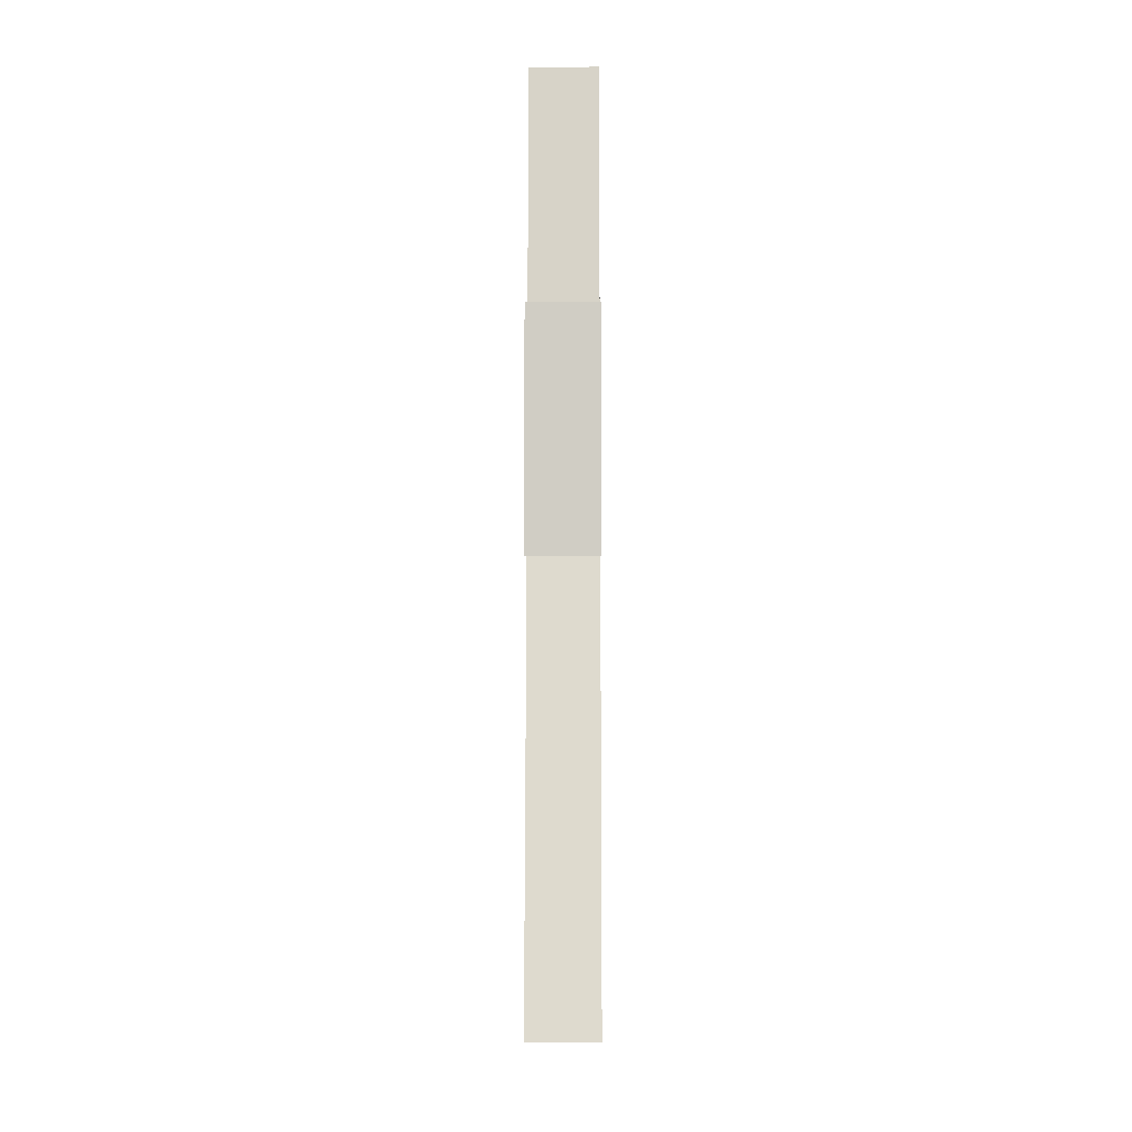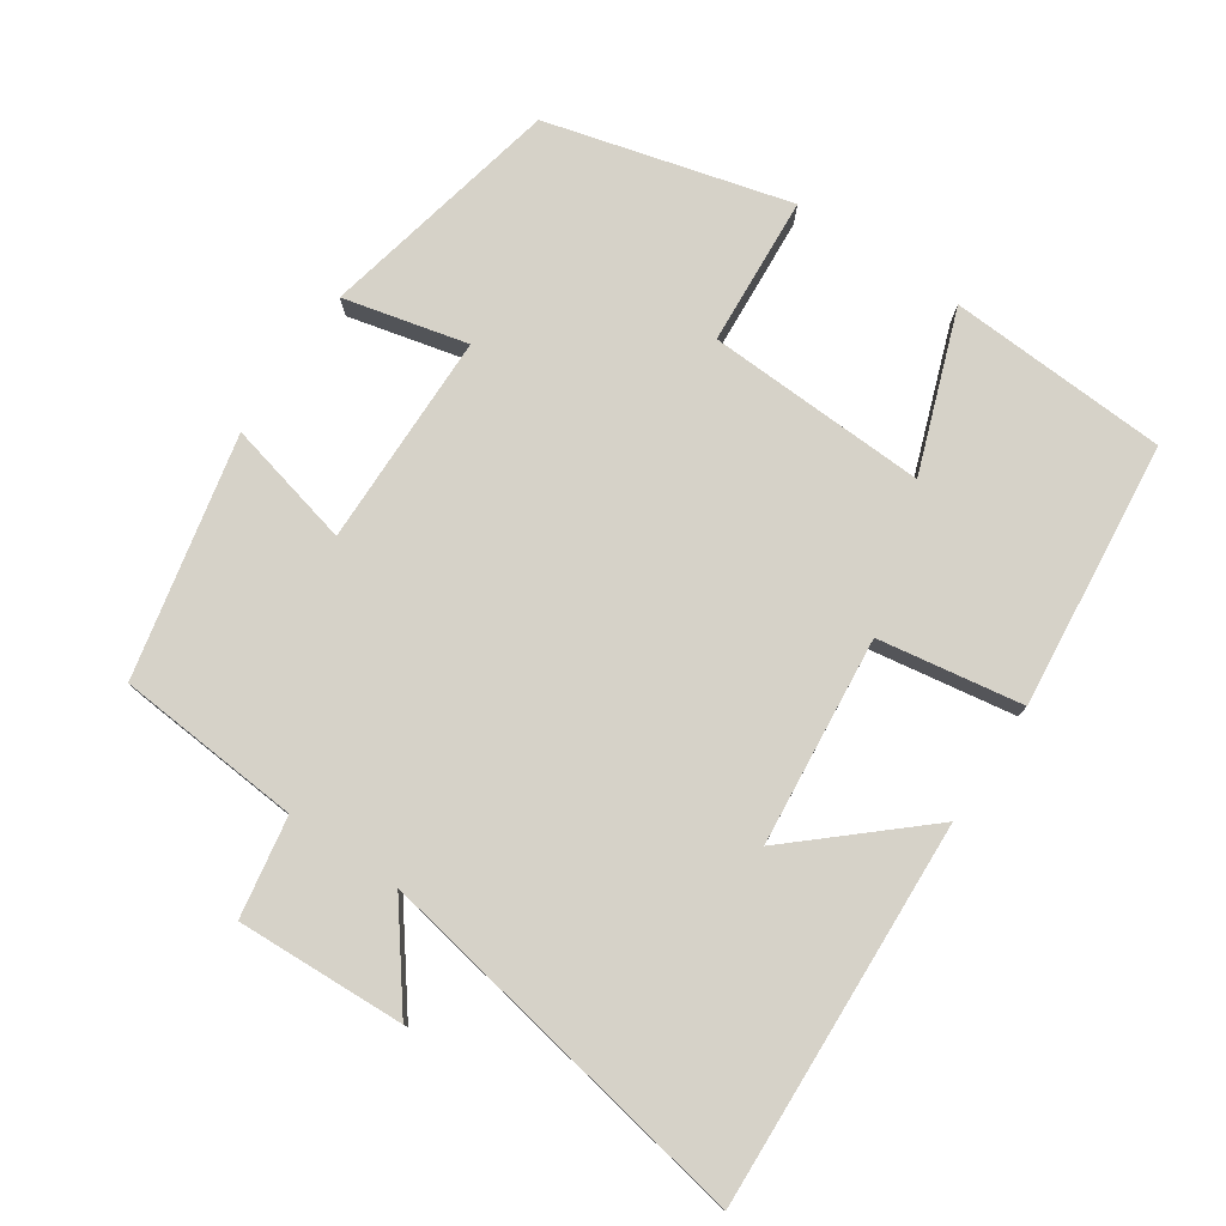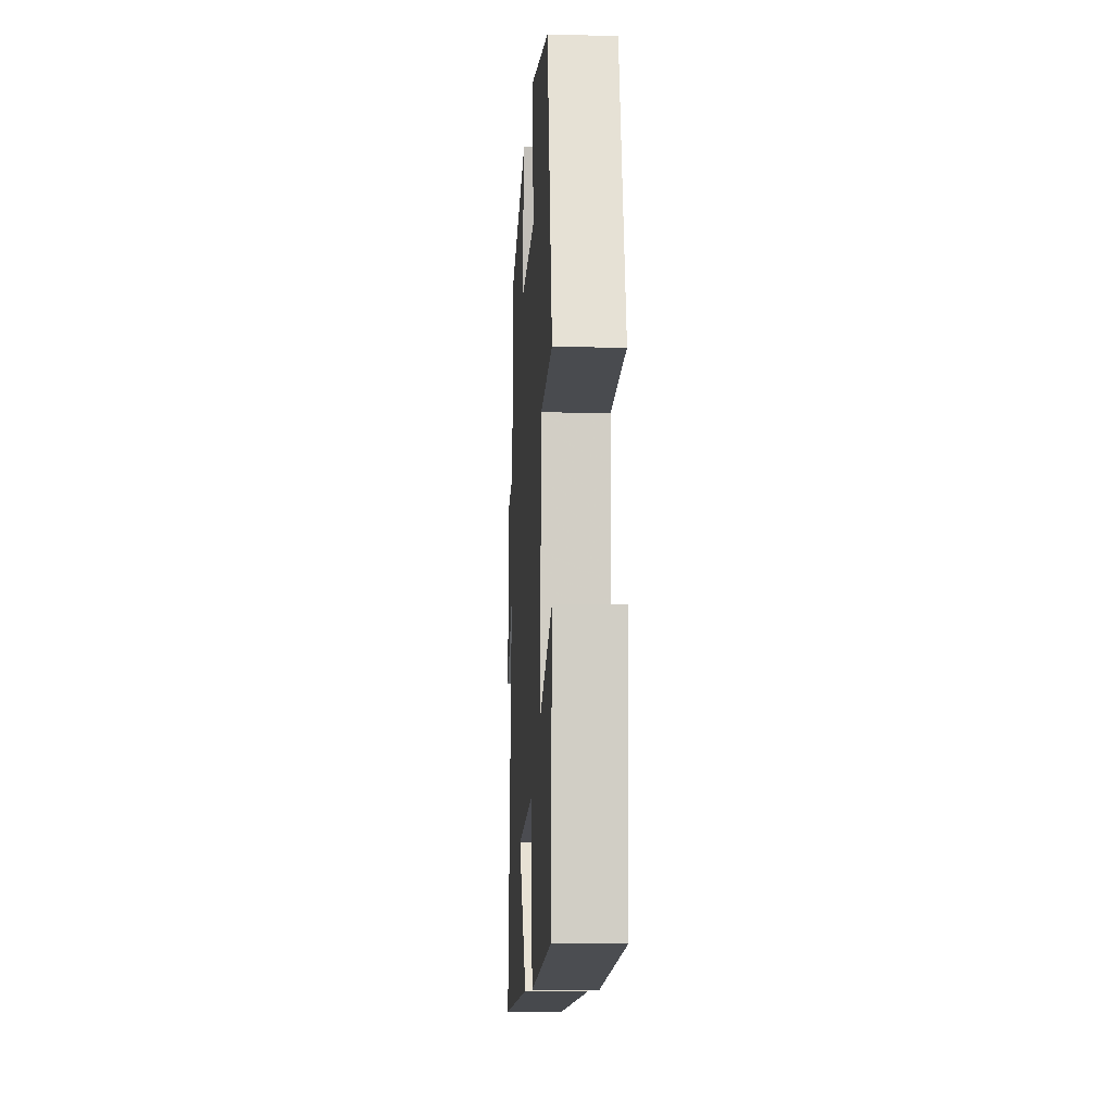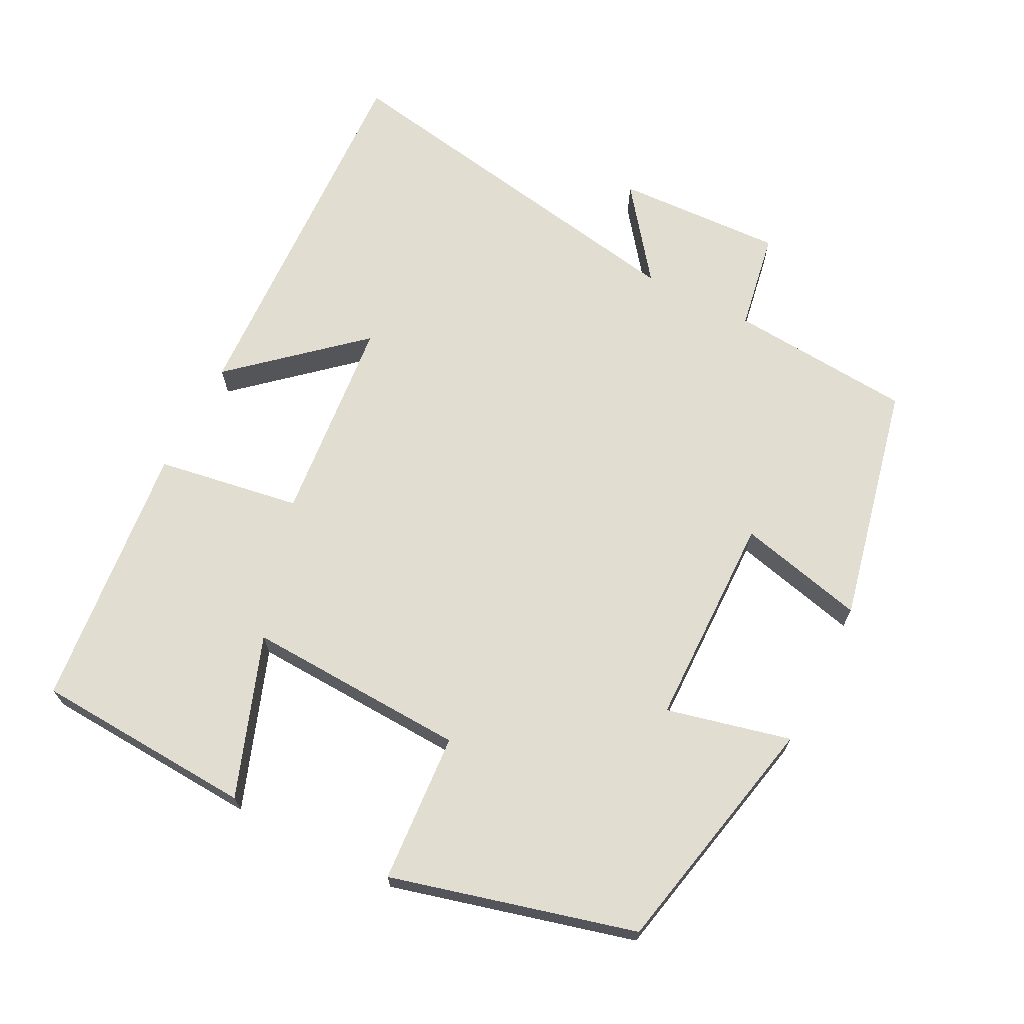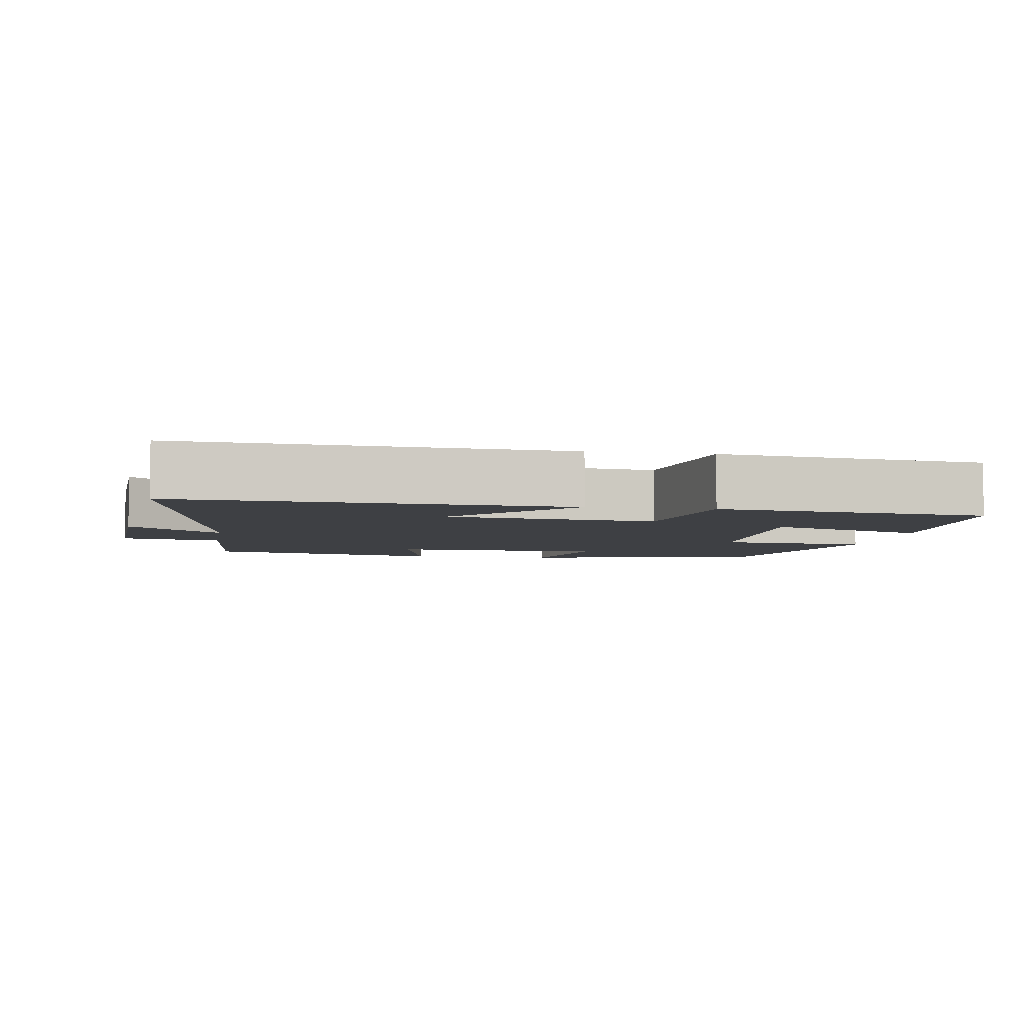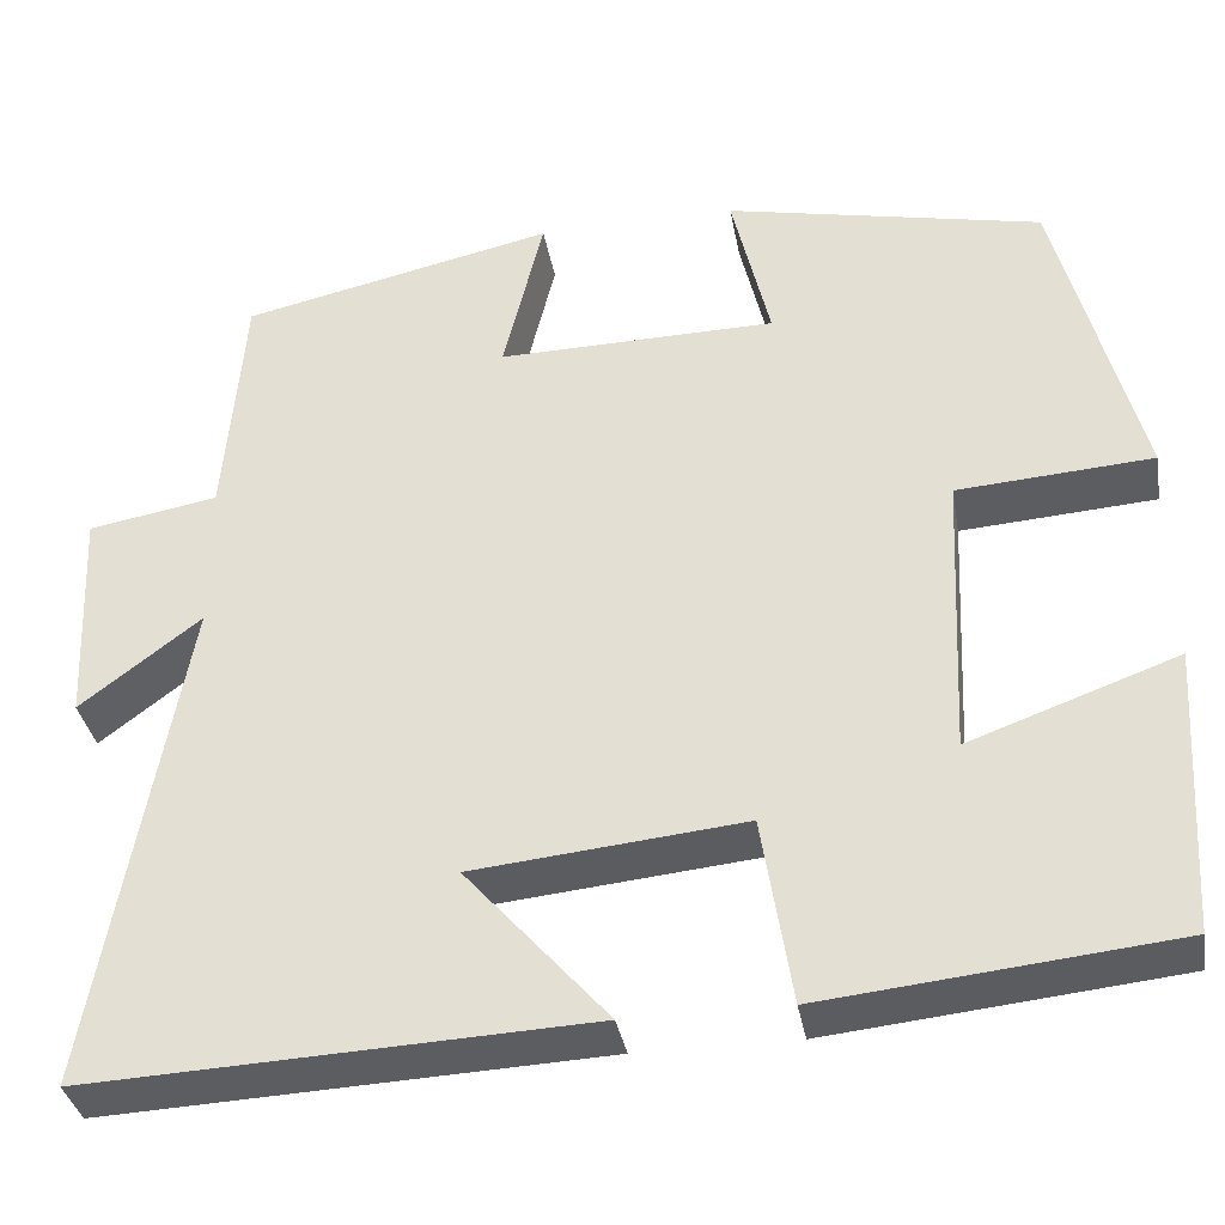
<metadata>
{"format":"obj","ext":"obj","renderer":"f3d","projection":"perspective","resolution":1024,"background":"white","views":[{"elev":-8.7,"azim":90.3,"up":"+Z"},{"elev":77.5,"azim":123.9,"up":"+Y"},{"elev":-9.9,"azim":-93.1,"up":"+Z"},{"elev":68.4,"azim":-63.0,"up":"+Y"},{"elev":-4.9,"azim":170.3,"up":"+Y"},{"elev":-35.4,"azim":-170.0,"up":"+Z"}]}
</metadata>
<code>
v -0.411 0.07 0.427
v -0.071 0.07 0.5
v -0.112 0.07 0.327
v 0.186 0.07 0.323
v 0.143 0.07 0.5
v 0.479 0.07 0.427
v 0.5 0.07 0.17
v 0.639 0.07 0.146
v 0.629 0.07 -0.088
v 0.5 0.07 0.01
v 0.595 0.07 -0.523
v 0.061 0.07 -0.5
v 0.213 0.07 -0.327
v -0.077 0.07 -0.299
v -0.109 0.07 -0.5
v -0.482 0.07 -0.462
v -0.5 0.07 -0.155
v -0.277 0.07 -0.235
v -0.291 0.07 0.073
v -0.5 0.07 0.087
v -0.411 0 0.427
v -0.071 0 0.5
v -0.112 0 0.327
v 0.186 0 0.323
v 0.143 0 0.5
v 0.479 0 0.427
v 0.5 0 0.17
v 0.639 0 0.146
v 0.629 0 -0.088
v 0.5 0 0.01
v 0.595 0 -0.523
v 0.061 0 -0.5
v 0.213 0 -0.327
v -0.077 0 -0.299
v -0.109 0 -0.5
v -0.482 0 -0.462
v -0.5 0 -0.155
v -0.277 0 -0.235
v -0.291 0 0.073
v -0.5 0 0.087
f 1 2 3
f 20 1 3
f 19 20 3
f 18 19 3 4
f 15 16 17 18
f 14 15 18
f 13 14 18 4
f 11 12 13
f 10 11 13 4
f 7 8 9 10
f 6 7 10
f 5 6 10
f 4 5 10
f 23 22 21
f 23 21 40
f 23 40 39
f 24 23 39 38
f 38 37 36 35
f 38 35 34
f 24 38 34 33
f 33 32 31
f 24 33 31 30
f 30 29 28 27
f 30 27 26
f 30 26 25
f 30 25 24
f 1 21 22 2
f 2 22 23 3
f 3 23 24 4
f 4 24 25 5
f 5 25 26 6
f 6 26 27 7
f 7 27 28 8
f 8 28 29 9
f 9 29 30 10
f 10 30 31 11
f 11 31 32 12
f 12 32 33 13
f 13 33 34 14
f 14 34 35 15
f 15 35 36 16
f 16 36 37 17
f 17 37 38 18
f 18 38 39 19
f 19 39 40 20
f 20 40 21 1

</code>
